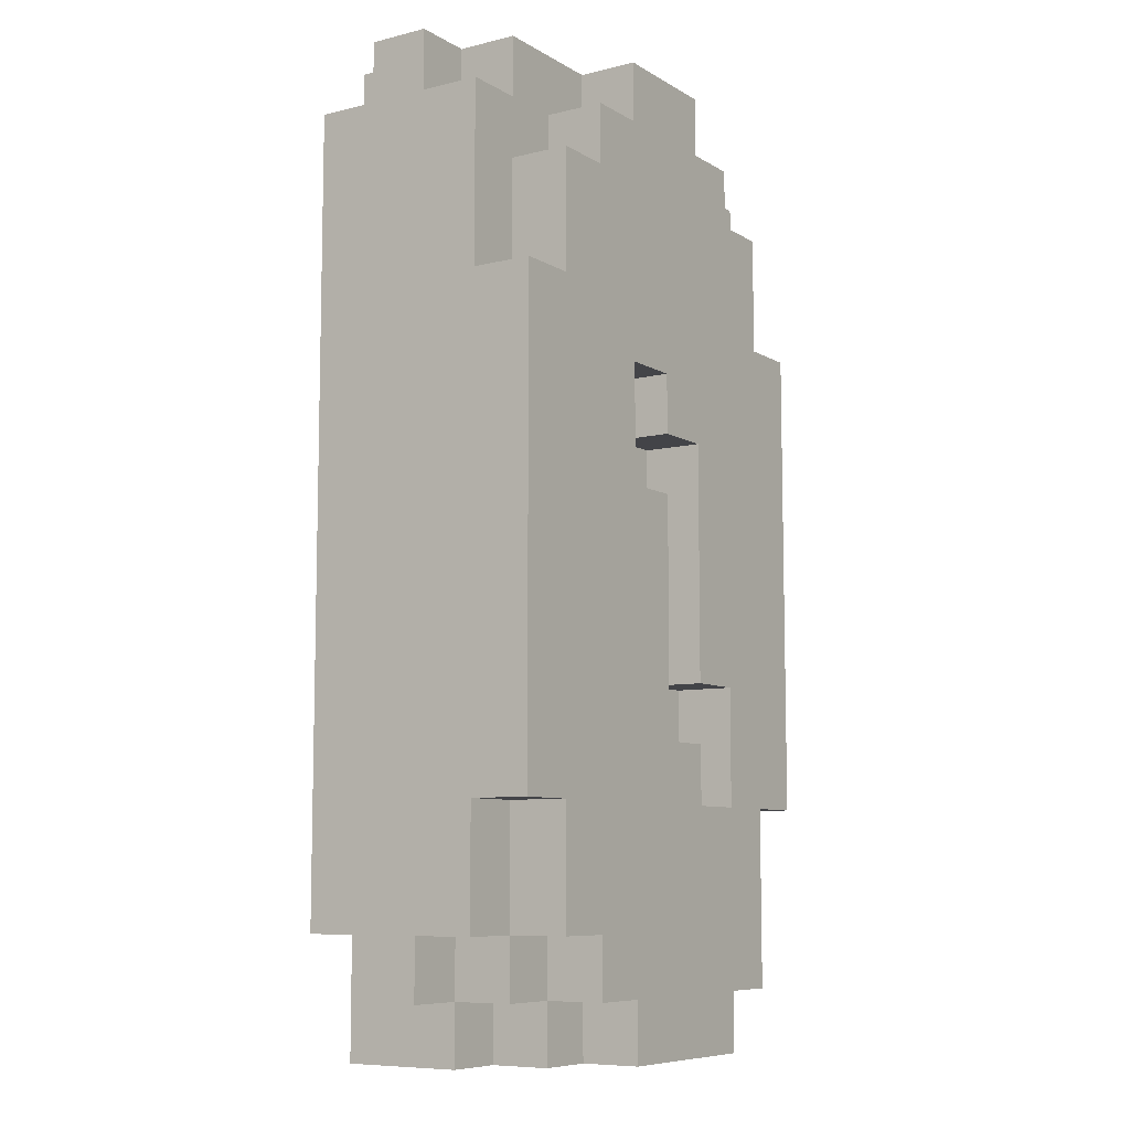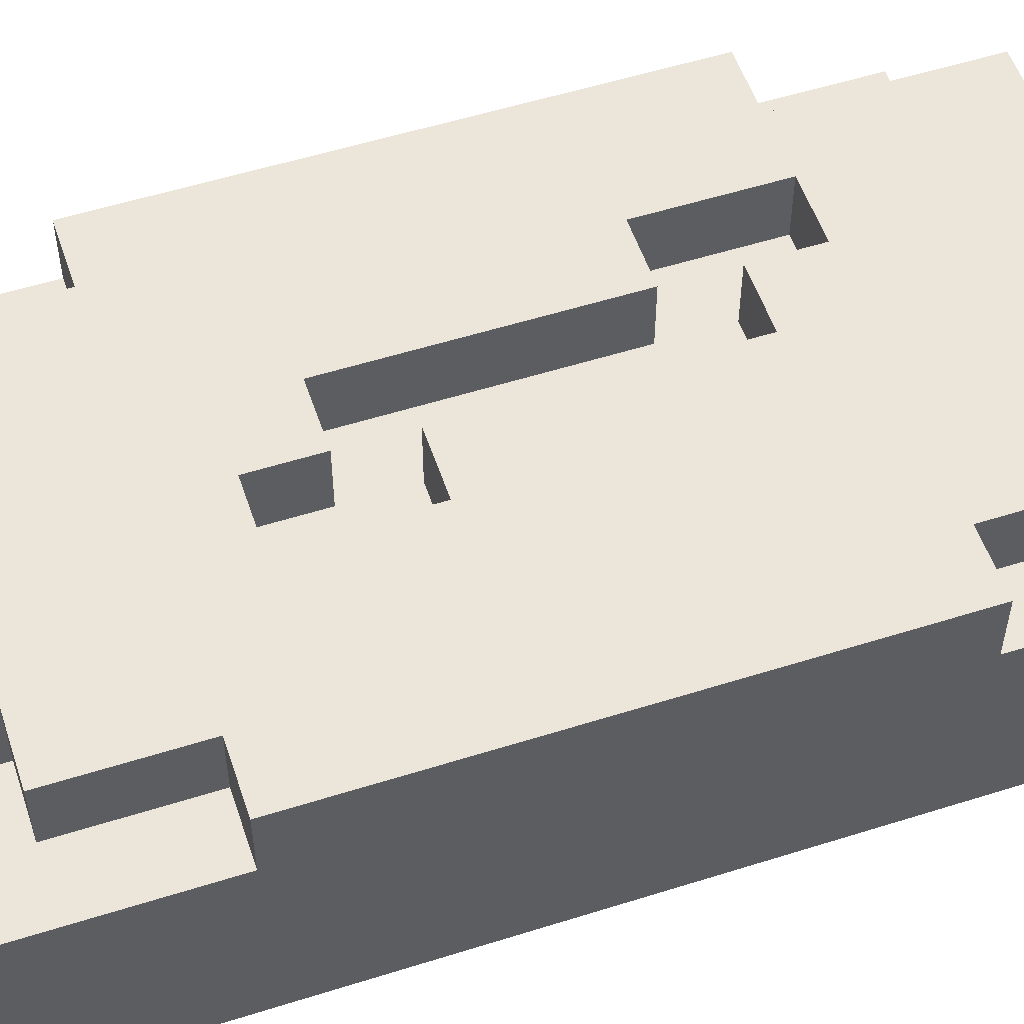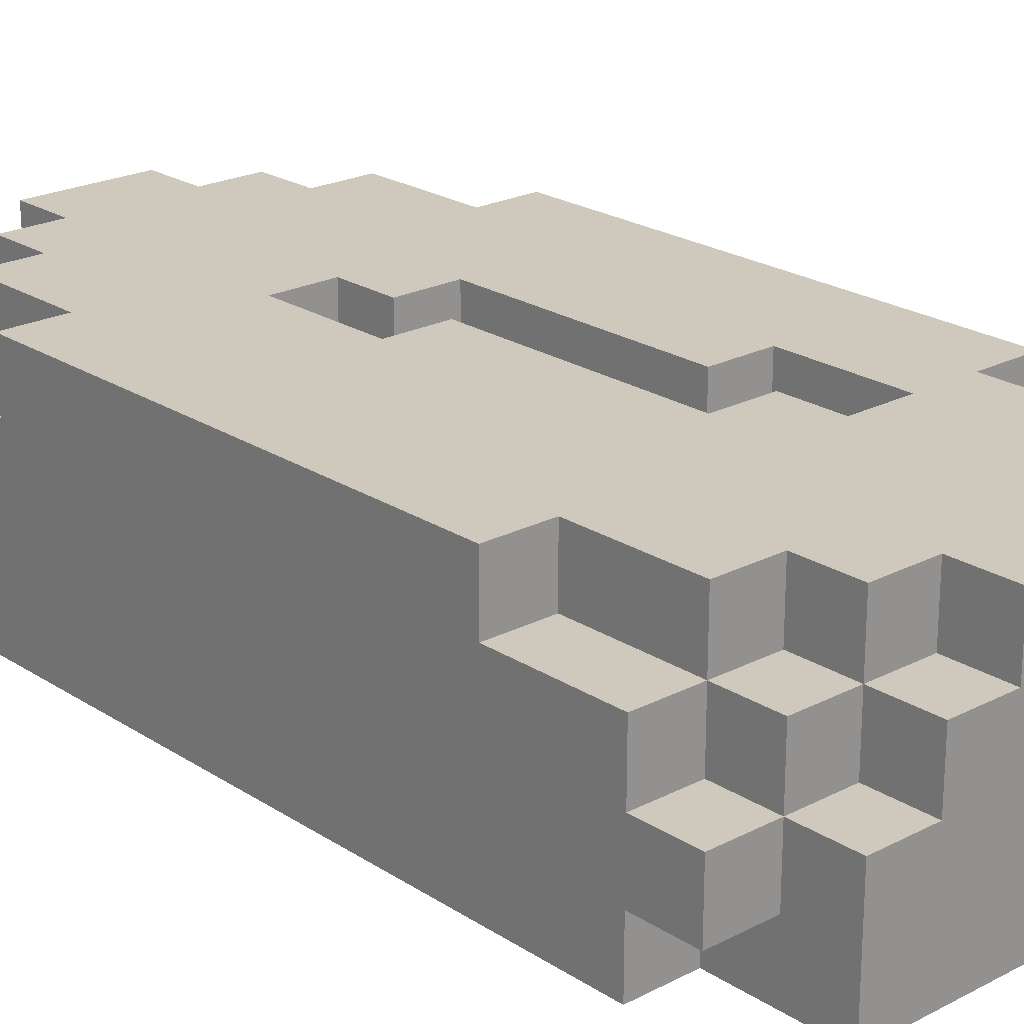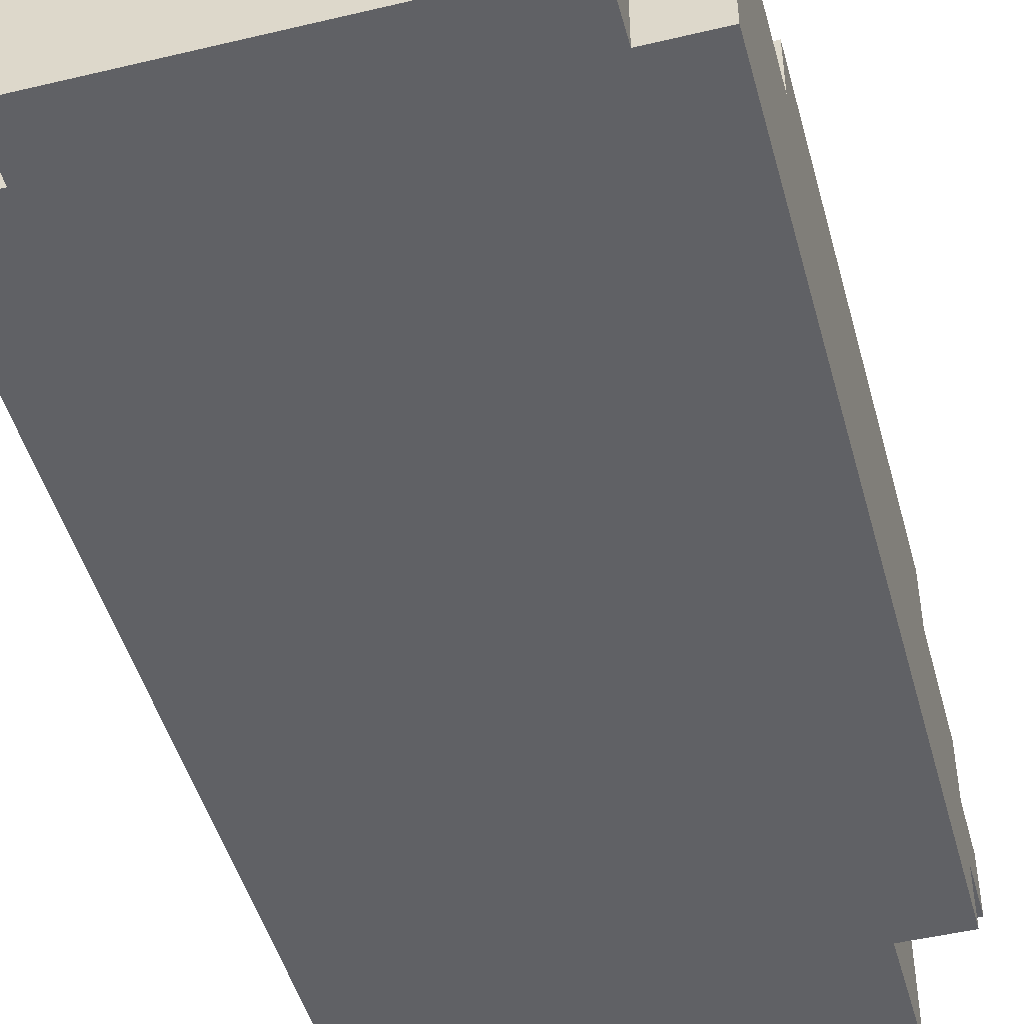
<metadata>
{"format":"obj","ext":"obj","renderer":"f3d","projection":"perspective","resolution":1024,"background":"white","views":[{"elev":-8.3,"azim":123.5,"up":"+Z"},{"elev":54.6,"azim":71.5,"up":"+Y"},{"elev":22.3,"azim":138.1,"up":"+Y"},{"elev":-47.3,"azim":15.1,"up":"+Y"}]}
</metadata>
<code>
o
v -1.2 0 0.4
v -1.2 0 -0.2
v -1.2 0 -0.6
v -1.2 0 -1.1
v -1.2 0.1 0.5
v -1.2 0.1 0.4
v -1.2 0.1 -1
v -1.2 0.1 -1.1
v -1.2 0.2 0.5
v -1.2 0.2 0.4
v -1.2 0.2 -0.9
v -1.2 0.2 -1
v -1.2 0.3 0.4
v -1.2 0.3 0.1
v -1.2 0.3 -0.7
v -1.2 0.3 -0.9
v -1.2 0.4 0.1
v -1.2 0.4 -0.2
v -1.2 0.4 -0.6
v -1.2 0.4 -0.7
v -1.1 0 0.5
v -1.1 0 0.4
v -1.1 0.1 0.5
v -1.1 0.1 0.4
v -1.1 0.1 -1
v -1.1 0.1 -1.1
v -1.1 0.2 -0.9
v -1.1 0.2 -1
v -1.1 0.3 0.3
v -1.1 0.3 0.1
v -1.1 0.3 -0.7
v -1.1 0.3 -0.9
v -1.1 0.3 -1
v -1.1 0.3 -1.1
v -1.1 0.4 0.3
v -1.1 0.4 0.1
v -1.1 0.4 -0.7
v -1.1 0.4 -1
v -1 0.2 0.5
v -1 0.2 0.4
v -1 0.3 0.5
v -1 0.3 0.4
v -1 0.3 0.3
v -1 0.3 -1
v -1 0.3 -1.1
v -1 0.4 0.4
v -1 0.4 0.3
v -1 0.4 -1
v -1 0.4 -1.1
v -0.9 0.3 0.5
v -0.9 0.3 0.4
v -0.9 0.3 -0.6
v -0.9 0.3 -0.7
v -0.9 0.4 0.5
v -0.9 0.4 0.4
v -0.9 0.4 -0.6
v -0.9 0.4 -0.7
v -0.8 0.3 -0.2
v -0.8 0.3 -0.4
v -0.8 0.3 -0.6
v -0.8 0.4 -0.2
v -0.8 0.4 -0.4
v -0.8 0.4 -0.6
v -0.7 0.3 0
v -0.7 0.3 -0.2
v -0.7 0.4 0
v -0.7 0.4 -0.2
v -1 0.3 -0.5
v -1 0.3 -0.6
v -1 0.3 -0.7
v -1 0.4 -0.5
v -1 0.4 -0.6
v -1 0.4 -0.7
v -0.9 0.3 -0.1
v -0.9 0.3 -0.2
v -0.9 0.3 -0.5
v -0.9 0.4 -0.1
v -0.9 0.4 -0.5
v -0.8 0.3 0
v -0.8 0.3 -0.1
v -0.8 0.4 0
v -0.8 0.4 -0.1
v -0.7 0.3 0.5
v -0.7 0.3 0.4
v -0.7 0.3 -1
v -0.7 0.3 -1.1
v -0.7 0.4 0.5
v -0.7 0.4 0.4
v -0.7 0.4 -1
v -0.7 0.4 -1.1
v -0.6 0.2 -1
v -0.6 0.2 -1.1
v -0.6 0.3 0.4
v -0.6 0.3 0.3
v -0.6 0.3 -0.9
v -0.6 0.3 -1
v -0.6 0.3 -1.1
v -0.6 0.4 0.4
v -0.6 0.4 0.3
v -0.6 0.4 -0.9
v -0.6 0.4 -1
v -0.5 0 0.5
v -0.5 0 0.4
v -0.5 0 -0.9
v -0.5 0 -1.1
v -0.5 0.1 0.5
v -0.5 0.1 0.4
v -0.5 0.1 -0.9
v -0.5 0.1 -1
v -0.5 0.2 0.5
v -0.5 0.2 0.4
v -0.5 0.2 -0.9
v -0.5 0.2 -1
v -0.5 0.2 -1.1
v -0.5 0.3 0.5
v -0.5 0.3 0.4
v -0.5 0.3 0.3
v -0.5 0.3 0.1
v -0.5 0.3 -0.7
v -0.5 0.3 -0.9
v -0.5 0.3 -1
v -0.5 0.4 0.3
v -0.5 0.4 0.1
v -0.5 0.4 -0.7
v -0.5 0.4 -0.9
v -0.4 0 0.4
v -0.4 0 0.1
v -0.4 0 -0.3
v -0.4 0 -0.9
v -0.4 0.1 0.5
v -0.4 0.1 0.4
v -0.4 0.1 -0.9
v -0.4 0.1 -1
v -0.4 0.2 0.5
v -0.4 0.2 0.4
v -0.4 0.2 -0.9
v -0.4 0.2 -1
v -0.4 0.3 0.4
v -0.4 0.3 0.1
v -0.4 0.3 -0.7
v -0.4 0.3 -0.9
v -0.4 0.4 0.1
v -0.4 0.4 -0.3
v -0.4 0.4 -0.7
v -1.2 0.1 0.5
v -1.2 0.2 0.5
v -1.1 0 0.5
v -1.1 0.1 0.5
v -1 0.2 0.5
v -1 0.3 0.5
v -0.9 0.3 0.5
v -0.9 0.4 0.5
v -0.7 0.3 0.5
v -0.7 0.4 0.5
v -0.5 0 0.5
v -0.5 0.1 0.5
v -0.5 0.2 0.5
v -0.5 0.3 0.5
v -0.4 0.1 0.5
v -0.4 0.2 0.5
v -1.2 0 0.4
v -1.2 0.1 0.4
v -1.2 0.2 0.4
v -1.2 0.3 0.4
v -1.1 0 0.4
v -1.1 0.1 0.4
v -1 0.2 0.4
v -1 0.3 0.4
v -1 0.4 0.4
v -0.9 0.3 0.4
v -0.9 0.4 0.4
v -0.7 0.3 0.4
v -0.7 0.4 0.4
v -0.6 0.3 0.4
v -0.6 0.4 0.4
v -0.5 0 0.4
v -0.5 0.1 0.4
v -0.5 0.2 0.4
v -0.5 0.3 0.4
v -0.4 0 0.4
v -0.4 0.1 0.4
v -0.4 0.2 0.4
v -0.4 0.3 0.4
v -1.1 0.3 0.3
v -1.1 0.4 0.3
v -1 0.3 0.3
v -1 0.4 0.3
v -0.6 0.3 0.3
v -0.6 0.4 0.3
v -0.5 0.3 0.3
v -0.5 0.4 0.3
v -1.2 0.3 0.1
v -1.2 0.4 0.1
v -1.1 0.3 0.1
v -1.1 0.4 0.1
v -0.5 0.3 0.1
v -0.5 0.4 0.1
v -0.4 0.3 0.1
v -0.4 0.4 0.1
v -0.8 0.3 -0.2
v -0.8 0.4 -0.2
v -0.7 0.3 -0.2
v -0.7 0.4 -0.2
v -0.9 0.3 -0.6
v -0.9 0.4 -0.6
v -0.8 0.3 -0.6
v -0.8 0.4 -0.6
v -1 0.3 -0.7
v -1 0.4 -0.7
v -0.9 0.3 -0.7
v -0.9 0.4 -0.7
v -0.8 0.3 0
v -0.8 0.4 0
v -0.7 0.3 0
v -0.7 0.4 0
v -0.9 0.3 -0.1
v -0.9 0.4 -0.1
v -0.8 0.3 -0.1
v -0.8 0.4 -0.1
v -1 0.3 -0.5
v -1 0.4 -0.5
v -0.9 0.3 -0.5
v -0.9 0.4 -0.5
v -1.2 0.3 -0.7
v -1.2 0.4 -0.7
v -1.1 0.3 -0.7
v -1.1 0.4 -0.7
v -0.5 0.3 -0.7
v -0.5 0.4 -0.7
v -0.4 0.3 -0.7
v -0.4 0.4 -0.7
v -1.2 0.2 -0.9
v -1.2 0.3 -0.9
v -1.1 0.2 -0.9
v -1.1 0.3 -0.9
v -0.6 0.3 -0.9
v -0.6 0.4 -0.9
v -0.5 0 -0.9
v -0.5 0.1 -0.9
v -0.5 0.2 -0.9
v -0.5 0.3 -0.9
v -0.5 0.4 -0.9
v -0.4 0 -0.9
v -0.4 0.1 -0.9
v -0.4 0.2 -0.9
v -0.4 0.3 -0.9
v -1.2 0.1 -1
v -1.2 0.2 -1
v -1.1 0.1 -1
v -1.1 0.2 -1
v -1.1 0.3 -1
v -1.1 0.4 -1
v -1 0.3 -1
v -1 0.4 -1
v -0.7 0.3 -1
v -0.7 0.4 -1
v -0.6 0.2 -1
v -0.6 0.3 -1
v -0.6 0.4 -1
v -0.5 0.1 -1
v -0.5 0.2 -1
v -0.5 0.3 -1
v -0.4 0.1 -1
v -0.4 0.2 -1
v -1.2 0 -1.1
v -1.2 0.1 -1.1
v -1.1 0.1 -1.1
v -1.1 0.3 -1.1
v -1 0.3 -1.1
v -1 0.4 -1.1
v -0.7 0.3 -1.1
v -0.7 0.4 -1.1
v -0.6 0.2 -1.1
v -0.6 0.3 -1.1
v -0.5 0 -1.1
v -0.5 0.2 -1.1
v -1.1 0 0.5
v -0.5 0 0.5
v -1.2 0 0.4
v -1.1 0 0.4
v -0.5 0 0.4
v -0.4 0 0.4
v -0.5 0 0.1
v -0.4 0 0.1
v -0.6 0 0
v -0.5 0 0
v -1.2 0 -0.2
v -1.1 0 -0.2
v -0.6 0 -0.2
v -0.6 0 -0.3
v -0.4 0 -0.3
v -1.2 0 -0.6
v -1.1 0 -0.6
v -0.5 0 -0.9
v -0.4 0 -0.9
v -1.2 0 -1.1
v -0.5 0 -1.1
v -1.2 0.1 0.5
v -1.1 0.1 0.5
v -0.5 0.1 0.5
v -0.4 0.1 0.5
v -1.2 0.1 0.4
v -1.1 0.1 0.4
v -0.5 0.1 0.4
v -0.4 0.1 0.4
v -0.5 0.1 -0.9
v -0.4 0.1 -0.9
v -0.5 0.1 -1
v -0.4 0.1 -1
v -1.2 0.1 -1
v -1.1 0.1 -1
v -1.2 0.1 -1.1
v -1.1 0.1 -1.1
v -1.2 0.2 0.5
v -1 0.2 0.5
v -0.5 0.2 0.5
v -0.4 0.2 0.5
v -1.2 0.2 0.4
v -1 0.2 0.4
v -0.5 0.2 0.4
v -0.4 0.2 0.4
v -1.2 0.2 -0.9
v -1.1 0.2 -0.9
v -0.5 0.2 -0.9
v -0.4 0.2 -0.9
v -1.2 0.2 -1
v -1.1 0.2 -1
v -0.6 0.2 -1
v -0.5 0.2 -1
v -0.4 0.2 -1
v -0.6 0.2 -1.1
v -0.5 0.2 -1.1
v -1 0.3 0.5
v -0.9 0.3 0.5
v -0.7 0.3 0.5
v -0.5 0.3 0.5
v -1.2 0.3 0.4
v -1 0.3 0.4
v -0.9 0.3 0.4
v -0.7 0.3 0.4
v -0.6 0.3 0.4
v -0.5 0.3 0.4
v -0.4 0.3 0.4
v -1.1 0.3 0.3
v -1 0.3 0.3
v -0.6 0.3 0.3
v -0.5 0.3 0.3
v -1.2 0.3 0.1
v -1.1 0.3 0.1
v -0.5 0.3 0.1
v -0.4 0.3 0.1
v -0.8 0.3 0
v -0.7 0.3 0
v -0.9 0.3 -0.1
v -0.8 0.3 -0.1
v -0.9 0.3 -0.2
v -0.8 0.3 -0.2
v -0.7 0.3 -0.2
v -0.8 0.3 -0.4
v -1 0.3 -0.5
v -0.9 0.3 -0.5
v -1 0.3 -0.6
v -0.9 0.3 -0.6
v -0.8 0.3 -0.6
v -1.2 0.3 -0.7
v -1.1 0.3 -0.7
v -1 0.3 -0.7
v -0.9 0.3 -0.7
v -0.5 0.3 -0.7
v -0.4 0.3 -0.7
v -1.2 0.3 -0.9
v -1.1 0.3 -0.9
v -0.6 0.3 -0.9
v -0.5 0.3 -0.9
v -0.4 0.3 -0.9
v -1.1 0.3 -1
v -1 0.3 -1
v -0.7 0.3 -1
v -0.6 0.3 -1
v -0.5 0.3 -1
v -1.1 0.3 -1.1
v -1 0.3 -1.1
v -0.7 0.3 -1.1
v -0.6 0.3 -1.1
v -0.9 0.4 0.5
v -0.7 0.4 0.5
v -1 0.4 0.4
v -0.9 0.4 0.4
v -0.7 0.4 0.4
v -0.6 0.4 0.4
v -1.1 0.4 0.3
v -1 0.4 0.3
v -0.6 0.4 0.3
v -0.5 0.4 0.3
v -1.2 0.4 0.1
v -1.1 0.4 0.1
v -0.6 0.4 0.1
v -0.5 0.4 0.1
v -0.4 0.4 0.1
v -0.8 0.4 0
v -0.7 0.4 0
v -0.6 0.4 0
v -1 0.4 -0.1
v -0.9 0.4 -0.1
v -0.8 0.4 -0.1
v -1.2 0.4 -0.2
v -1 0.4 -0.2
v -0.8 0.4 -0.2
v -0.7 0.4 -0.2
v -0.6 0.4 -0.3
v -0.4 0.4 -0.3
v -0.8 0.4 -0.4
v -0.6 0.4 -0.4
v -1 0.4 -0.5
v -0.9 0.4 -0.5
v -1.2 0.4 -0.6
v -1 0.4 -0.6
v -0.9 0.4 -0.6
v -0.8 0.4 -0.6
v -1.2 0.4 -0.7
v -1.1 0.4 -0.7
v -1 0.4 -0.7
v -0.9 0.4 -0.7
v -0.5 0.4 -0.7
v -0.4 0.4 -0.7
v -0.6 0.4 -0.9
v -0.5 0.4 -0.9
v -1.1 0.4 -1
v -1 0.4 -1
v -0.7 0.4 -1
v -0.6 0.4 -1
v -1 0.4 -1.1
v -0.7 0.4 -1.1
f 6 2 1
f 7 4 3
f 8 4 7
f 9 6 5
f 10 2 6
f 10 6 9
f 11 7 3
f 12 7 11
f 13 2 10
f 14 2 13
f 15 11 3
f 16 11 15
f 17 2 14
f 18 3 2
f 18 2 17
f 19 15 3
f 19 3 18
f 20 15 19
f 23 22 21
f 24 22 23
f 28 26 25
f 32 28 27
f 33 26 28
f 33 28 32
f 34 26 33
f 35 30 29
f 36 30 35
f 37 32 31
f 37 33 32
f 38 33 37
f 41 40 39
f 42 40 41
f 46 43 42
f 47 43 46
f 48 45 44
f 49 45 48
f 54 51 50
f 55 51 54
f 56 53 52
f 57 53 56
f 61 59 58
f 62 60 59
f 62 59 61
f 63 60 62
f 66 65 64
f 67 65 66
f 68 69 71
f 69 70 72
f 71 69 72
f 72 70 73
f 74 75 77
f 75 76 77
f 77 76 78
f 79 80 81
f 81 80 82
f 83 84 87
f 87 84 88
f 85 86 89
f 89 86 90
f 91 92 96
f 96 92 97
f 93 94 98
f 98 94 99
f 95 96 100
f 100 96 101
f 102 103 106
f 106 103 107
f 104 105 108
f 108 105 109
f 109 105 113
f 113 105 114
f 110 111 115
f 115 111 116
f 112 113 120
f 120 113 121
f 117 118 122
f 122 118 123
f 119 120 124
f 124 120 125
f 126 127 131
f 128 129 132
f 130 131 134
f 131 127 135
f 134 131 135
f 132 133 136
f 128 132 136
f 136 133 137
f 135 127 138
f 127 128 139
f 138 127 139
f 128 136 140
f 140 136 141
f 139 128 142
f 128 140 143
f 142 128 143
f 143 140 144
f 148 146 145
f 149 146 148
f 149 148 147
f 151 150 149
f 153 151 149
f 153 152 151
f 154 152 153
f 155 149 147
f 155 153 149
f 156 153 155
f 157 153 156
f 158 153 157
f 159 157 156
f 160 157 159
f 165 162 161
f 166 162 165
f 167 164 163
f 168 164 167
f 170 169 168
f 171 169 170
f 174 173 172
f 175 173 174
f 180 177 176
f 181 177 180
f 182 179 178
f 183 179 182
f 186 185 184
f 187 185 186
f 190 189 188
f 191 189 190
f 194 193 192
f 195 193 194
f 198 197 196
f 199 197 198
f 202 201 200
f 203 201 202
f 206 205 204
f 207 205 206
f 210 209 208
f 211 209 210
f 212 213 214
f 214 213 215
f 216 217 218
f 218 217 219
f 220 221 222
f 222 221 223
f 224 225 226
f 226 225 227
f 228 229 230
f 230 229 231
f 232 233 234
f 234 233 235
f 236 237 241
f 241 237 242
f 238 239 243
f 243 239 244
f 240 241 245
f 245 241 246
f 247 248 249
f 249 248 250
f 251 252 253
f 253 252 254
f 255 256 258
f 258 256 259
f 257 258 261
f 261 258 262
f 260 261 263
f 263 261 264
f 265 266 267
f 267 268 269
f 267 269 271
f 269 270 271
f 271 270 272
f 267 271 273
f 273 271 274
f 265 267 275
f 267 273 275
f 275 273 276
f 280 278 277
f 281 278 280
f 283 280 279
f 283 282 281
f 283 281 280
f 284 282 283
f 285 283 279
f 286 284 283
f 286 283 285
f 287 285 279
f 288 285 287
f 289 286 285
f 289 285 288
f 290 289 288
f 290 286 289
f 291 284 286
f 291 286 290
f 292 288 287
f 293 290 288
f 293 288 292
f 293 291 290
f 294 293 292
f 294 291 293
f 295 291 294
f 296 294 292
f 297 294 296
f 302 299 298
f 303 299 302
f 304 301 300
f 305 301 304
f 308 307 306
f 309 307 308
f 310 311 312
f 312 311 313
f 314 315 318
f 318 315 319
f 316 317 320
f 320 317 321
f 322 323 326
f 326 323 327
f 324 325 329
f 329 325 330
f 328 329 331
f 331 329 332
f 333 334 338
f 338 334 339
f 335 336 340
f 340 336 341
f 341 336 342
f 337 338 344
f 344 338 345
f 342 343 346
f 341 342 346
f 346 343 347
f 337 344 348
f 348 344 349
f 347 343 350
f 350 343 351
f 352 353 355
f 354 355 356
f 355 353 357
f 356 355 357
f 357 353 358
f 356 357 359
f 356 359 361
f 360 361 362
f 361 359 363
f 362 361 363
f 363 359 364
f 362 363 367
f 367 363 368
f 365 366 371
f 371 366 372
f 369 370 374
f 374 370 375
f 373 374 379
f 379 374 380
f 376 377 381
f 381 377 382
f 378 379 383
f 383 379 384
f 385 386 388
f 388 386 389
f 387 388 392
f 389 390 392
f 388 389 392
f 392 390 393
f 391 392 396
f 393 394 396
f 392 393 396
f 396 394 397
f 397 394 398
f 395 396 400
f 396 397 400
f 400 397 401
f 398 399 402
f 401 397 402
f 397 398 402
f 395 400 403
f 403 400 404
f 404 400 405
f 395 403 406
f 403 404 407
f 406 403 407
f 401 402 409
f 402 399 410
f 408 409 410
f 409 402 410
f 410 399 411
f 408 410 412
f 410 411 413
f 412 410 413
f 407 404 414
f 406 407 414
f 414 404 415
f 406 414 416
f 416 414 417
f 412 413 419
f 416 417 420
f 420 417 421
f 421 417 422
f 418 419 423
f 413 411 424
f 419 413 424
f 423 419 424
f 424 411 425
f 422 423 426
f 421 422 426
f 423 424 426
f 426 424 427
f 421 426 428
f 428 426 429
f 429 426 430
f 430 426 431
f 429 430 432
f 432 430 433

</code>
